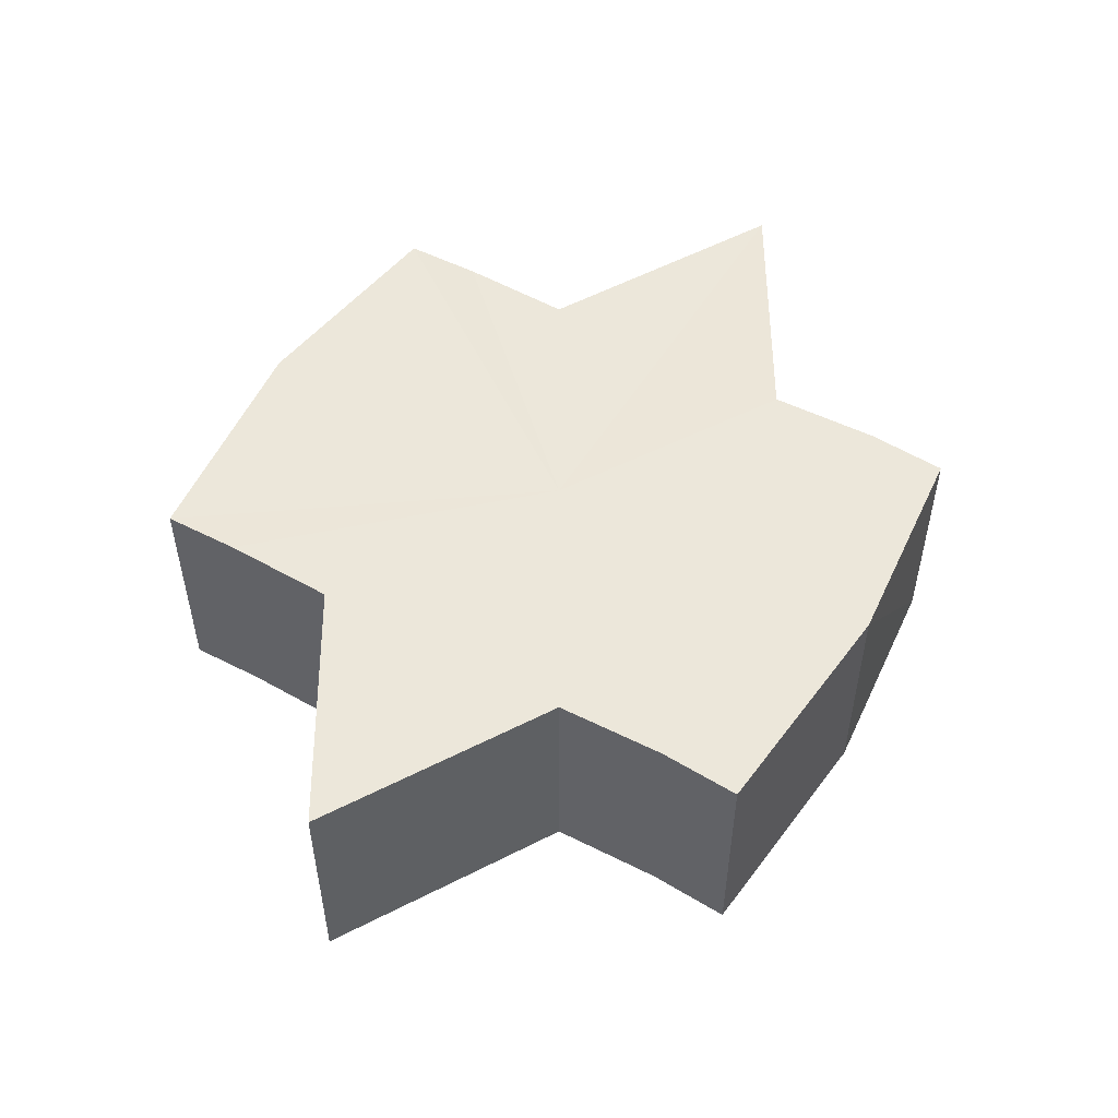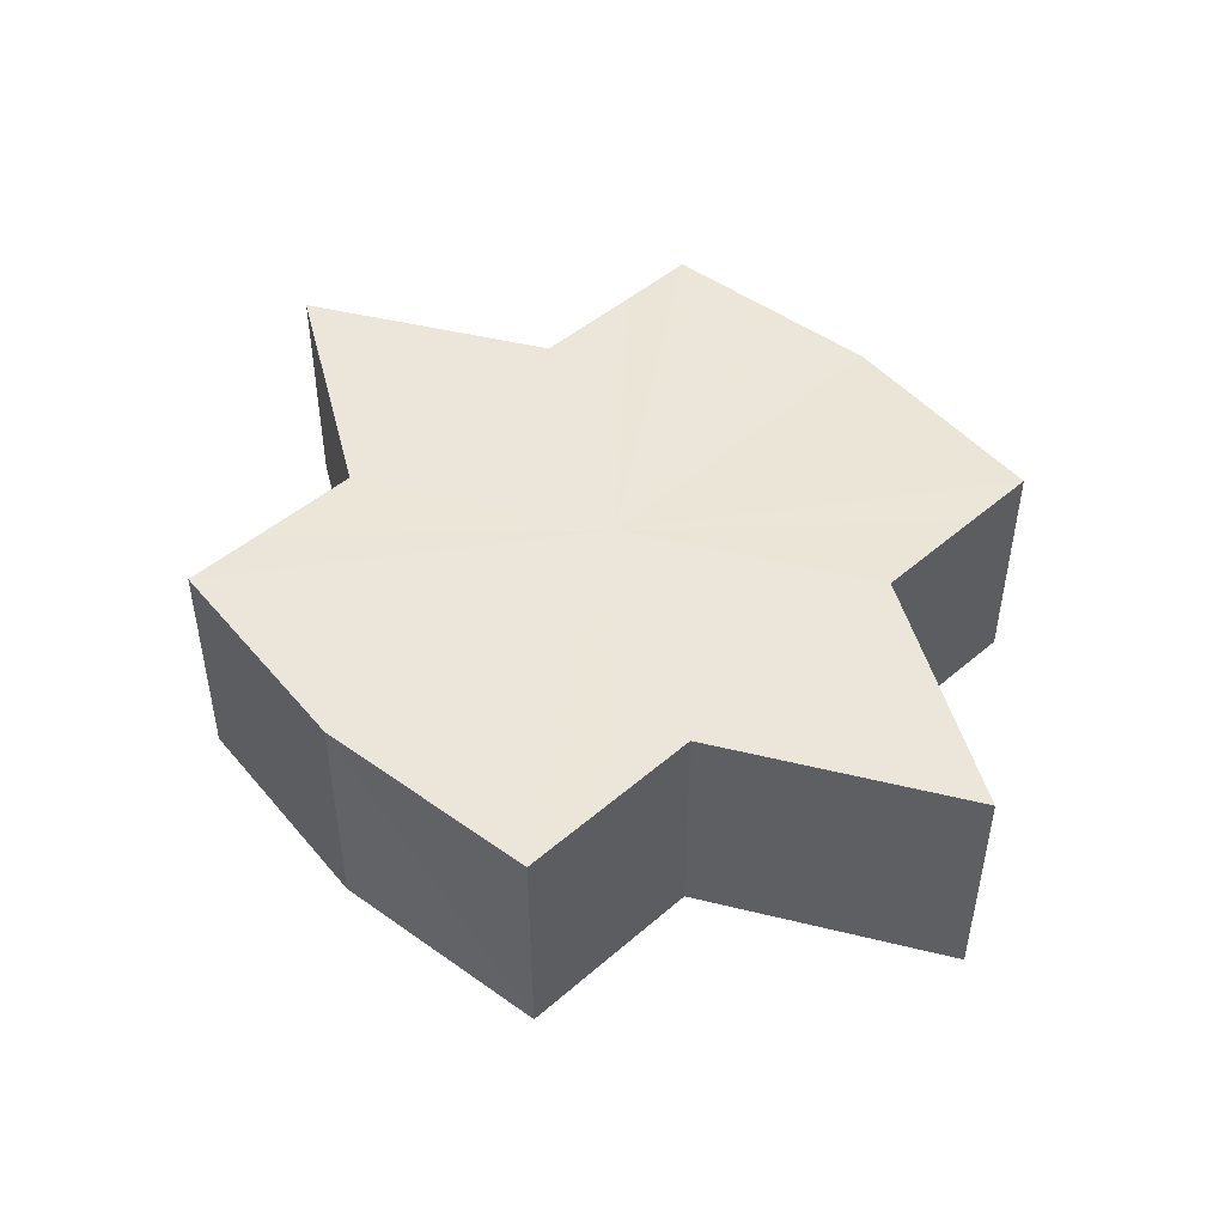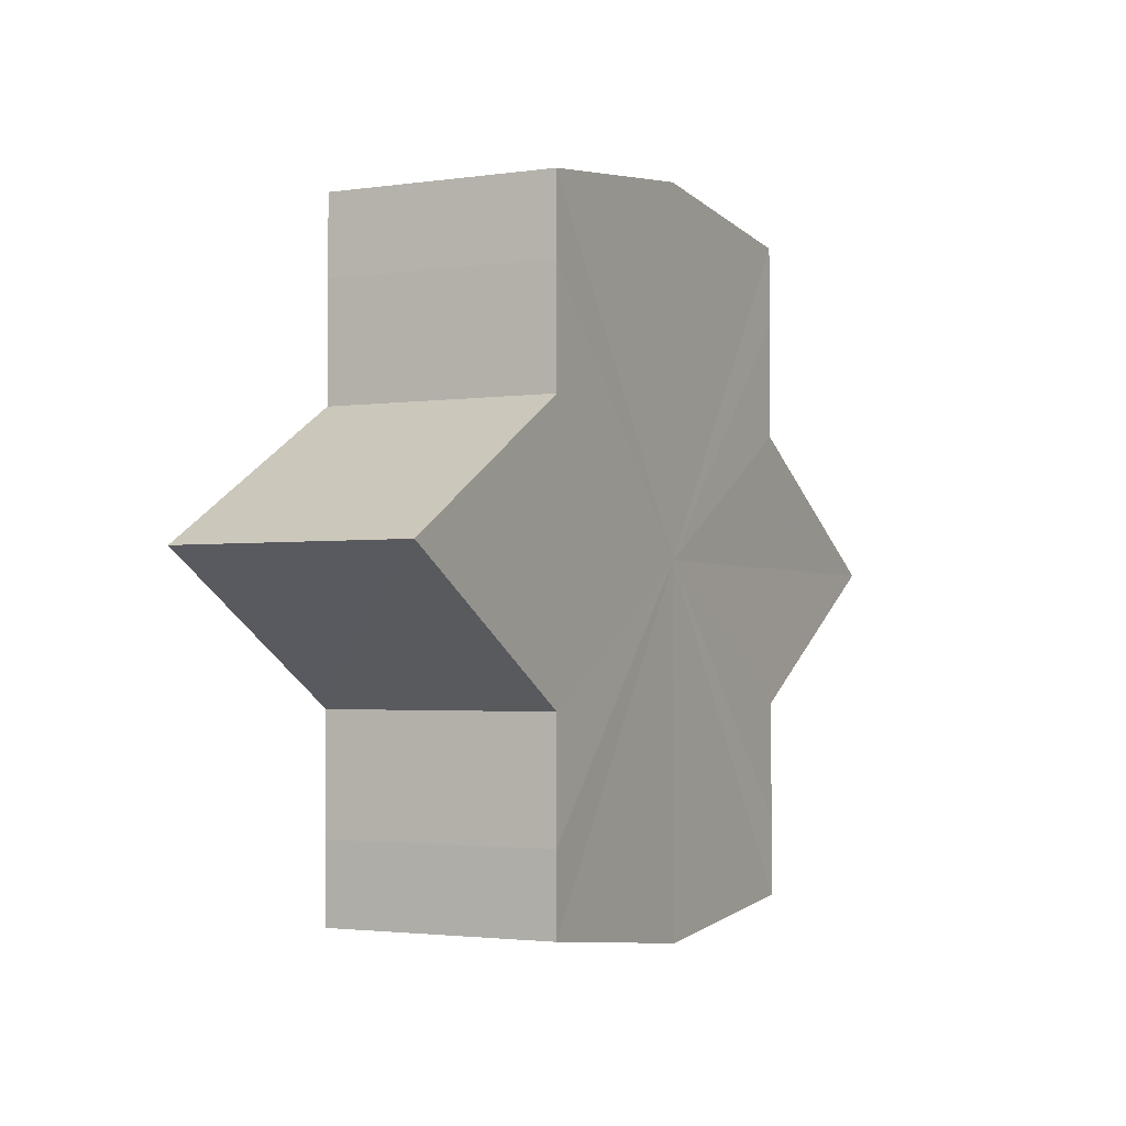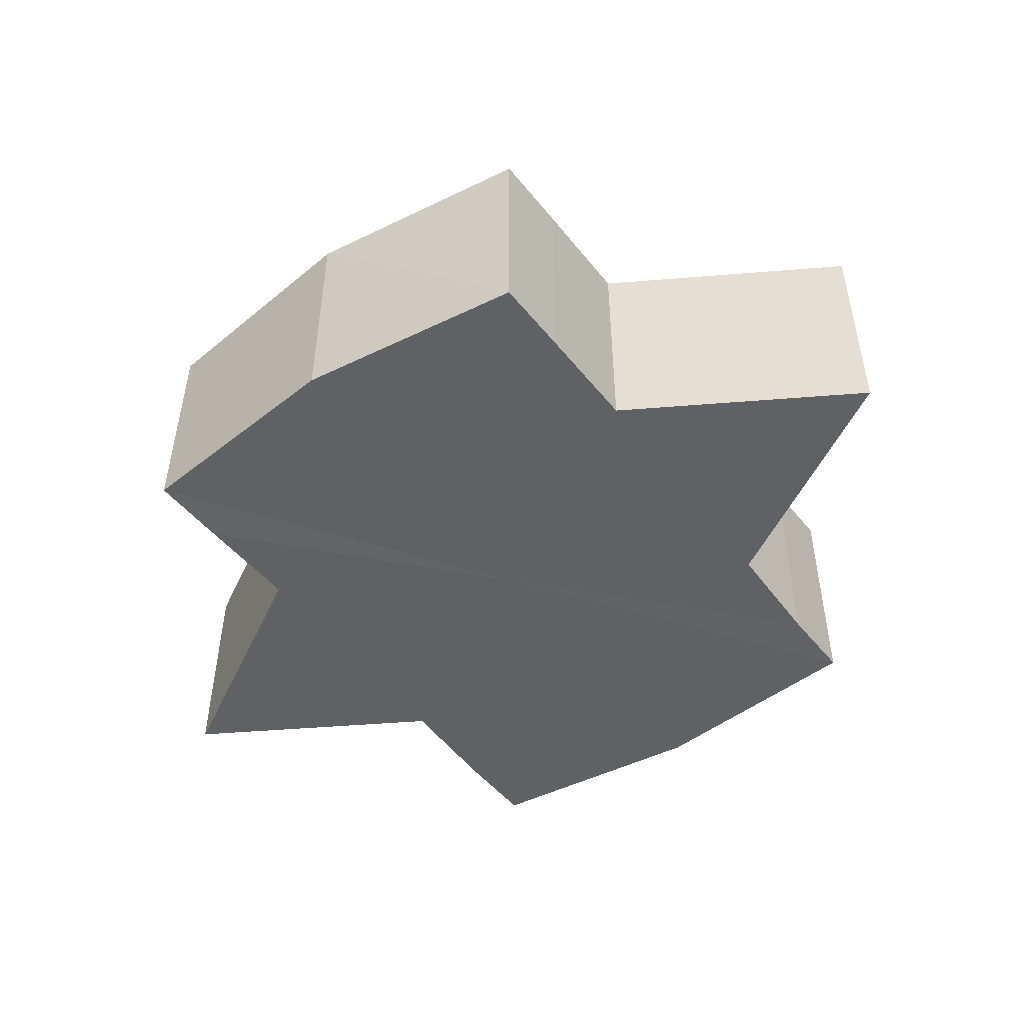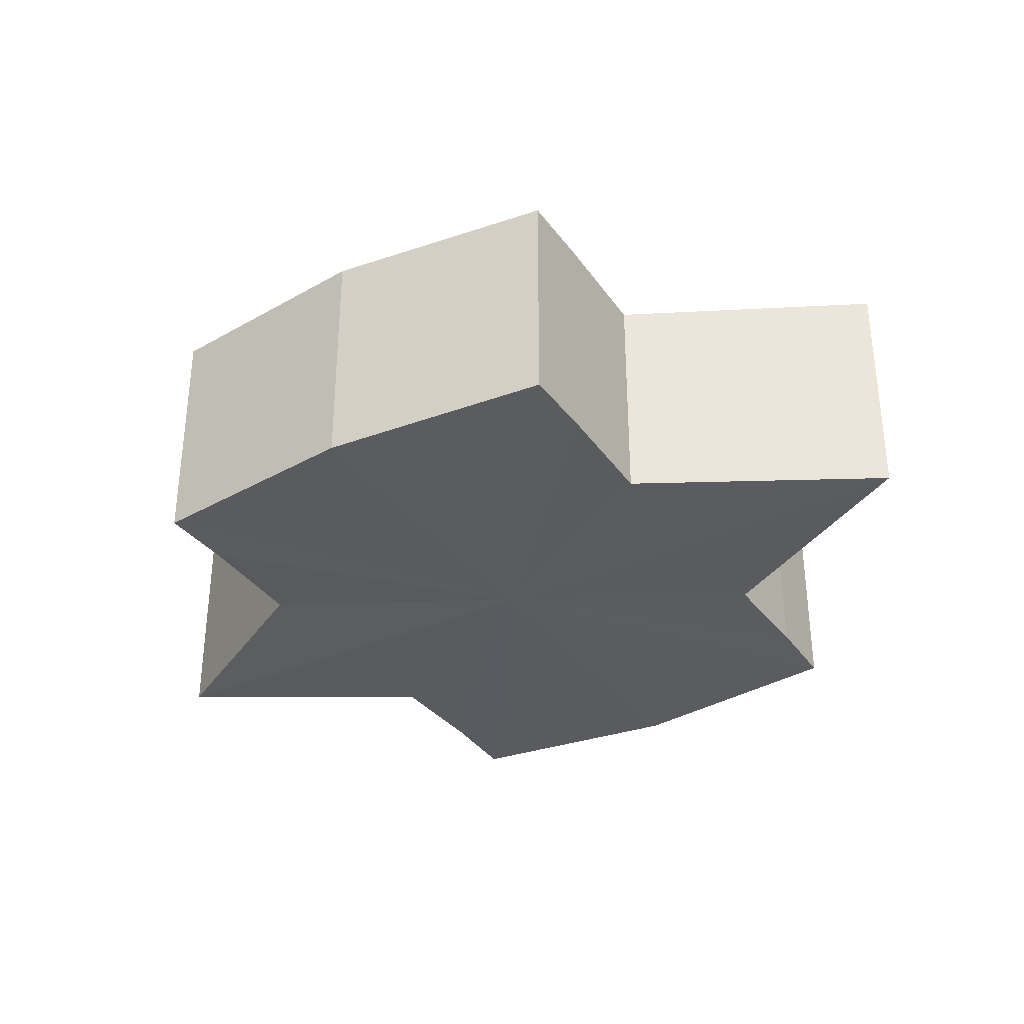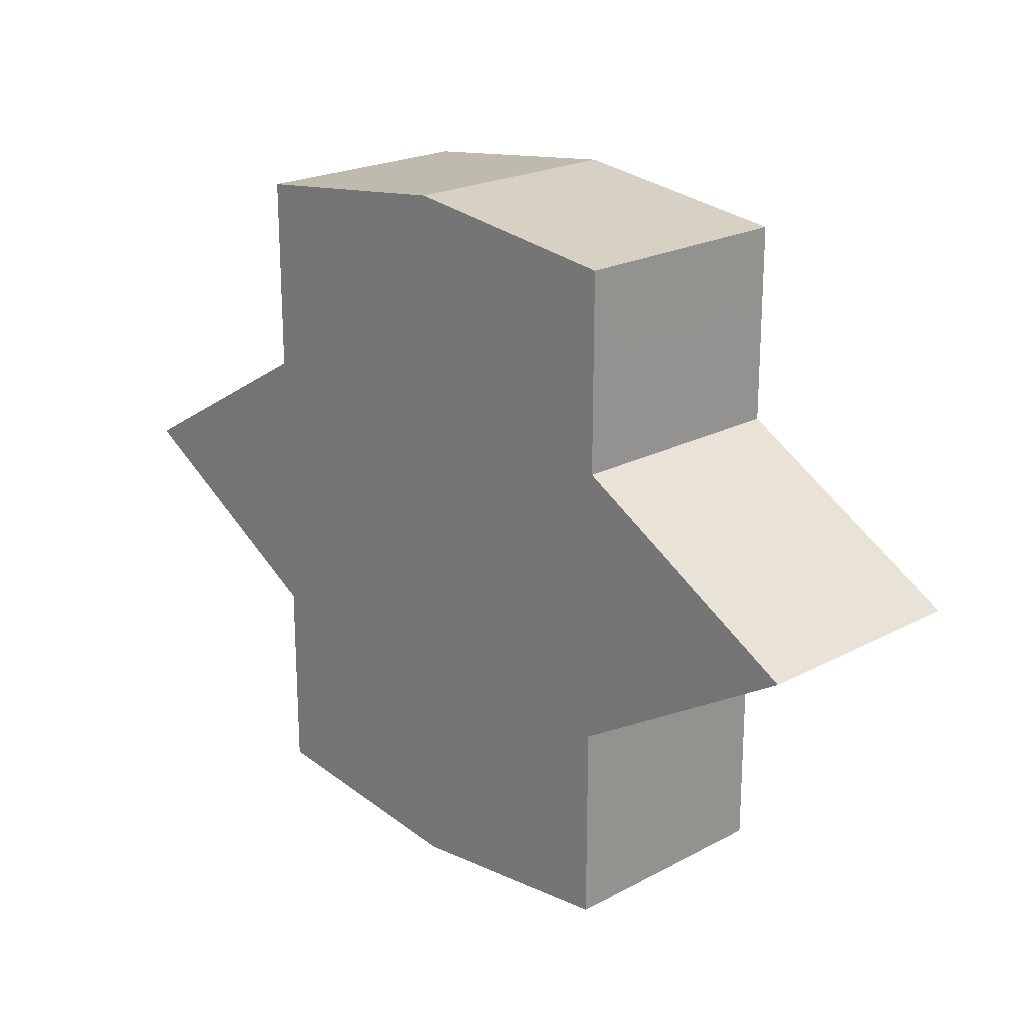
<metadata>
{"format":"obj","ext":"obj","renderer":"f3d","projection":"perspective","resolution":1024,"background":"white","views":[{"elev":51.6,"azim":-59.7,"up":"+Y"},{"elev":47.6,"azim":45.5,"up":"+Y"},{"elev":-2.3,"azim":-62.2,"up":"+Z"},{"elev":-48.2,"azim":35.5,"up":"+Y"},{"elev":-33.8,"azim":31.4,"up":"+Y"},{"elev":21.4,"azim":46.9,"up":"+Z"}]}
</metadata>
<code>
o 174
v 2215 1861 11.75
v 2215 1861 11.75
v 2215 1861 11.75
v 2215 1861 11.75
v 2215 1861 11.75
v 2215 1861 11.75
v 2215 1861 11.75
v 2215 1861 11.75
v 2215 1861 11.75
v 2215 1861 11.76
v 2215 1861 11.75
v 2215 1861 11.75
v 2215 1861 11.75
v 2215 1861 11.75
v 2215 1861 11.76
v 2215 1861 11.75
v 2215 1861 11.75
v 2215 1861 11.75
v 2215 1861 11.75
v 2215 1861 11.75
v 2215 1861 11.75
v 2215 1861 11.76
v 2215 1861 11.75
v 2215 1861 11.76
v 2215 1861 11.75
v 2215 1861 11.75
v 2215 1861 11.75
v 2215 1861 11.75
v 2215 1861 11.75
v 2215 1861 11.76
v 2215 1861 11.77
v 2215 1861 11.76
v 2215 1861 11.77
v 2215 1861 11.77
v 2215 1861 11.77
v 2215 1861 11.77
v 2215 1861 11.77
v 2215 1861 11.77
v 2215 1861 11.77
v 2215 1861 11.77
v 2215 1861 11.77
v 2215 1861 11.77
v 2215 1861 11.76
v 2215 1861 11.77
v 2215 1861 11.77
v 2215 1861 11.78
v 2215 1861 11.77
v 2215 1861 11.78
v 2215 1861 11.77
v 2215 1861 11.78
v 2215 1861 11.77
v 2215 1861 11.77
v 2215 1861 11.78
v 2215 1861 11.77
v 2215 1861 11.78
v 2215 1861 11.77
v 2215 1861 11.77
v 2215 1861 11.77
v 2215 1861 11.77
v 2215 1861 11.77
v 2215 1861 11.77
v 2215 1861 11.75
v 2215 1861 11.76
v 2215 1861 11.76
v 2215 1861 11.77
v 2215 1861 11.75
v 2215 1861 11.75
v 2215 1861 11.76
v 2215 1861 11.77
v 2215 1861 11.75
v 2215 1861 11.75
v 2215 1861 11.77
v 2215 1861 11.77
v 2215 1861 11.77
v 2215 1861 11.77
v 2215 1861 11.75
v 2215 1861 11.75
v 2215 1861 11.75
v 2215 1861 11.75
v 2215 1861 11.76
v 2215 1861 11.75
v 2215 1861 11.76
v 2215 1861 11.75
v 2215 1861 11.75
v 2215 1861 11.75
v 2215 1861 11.75
v 2215 1861 11.75
v 2215 1861 11.75
v 2215 1861 11.75
v 2215 1861 11.76
v 2215 1861 11.76
v 2215 1861 11.77
v 2215 1861 11.77
v 2215 1861 11.77
v 2215 1861 11.77
v 2215 1861 11.77
v 2215 1861 11.77
v 2215 1861 11.78
f 1 2 3
f 4 1 5
f 5 6 7
f 7 8 9
f 10 8 11
f 10 12 8
f 10 13 12
f 10 11 14
f 10 15 13
f 16 14 17
f 10 14 18
f 19 20 16
f 10 18 21
f 22 23 19
f 24 25 22
f 25 26 27
f 26 28 29
f 10 21 30
f 31 30 32
f 10 30 33
f 34 35 31
f 10 33 36
f 37 38 34
f 39 40 37
f 40 41 42
f 41 43 44
f 10 36 45
f 46 45 47
f 10 45 48
f 49 50 46
f 10 48 51
f 52 53 49
f 53 54 55
f 10 51 56
f 10 56 57
f 10 57 15
f 58 51 59
f 60 61 58
f 62 15 63
f 64 65 60
f 66 67 62
f 68 69 64
f 70 71 66
f 69 72 73
f 72 74 75
f 76 77 70
f 77 78 79
f 78 80 81
f 82 83 84
f 82 85 83
f 82 84 86
f 82 87 85
f 82 86 88
f 82 89 87
f 82 88 90
f 82 91 89
f 82 90 92
f 82 93 91
f 82 92 94
f 82 95 93
f 82 94 96
f 82 97 95
f 82 96 98
f 82 98 97

</code>
